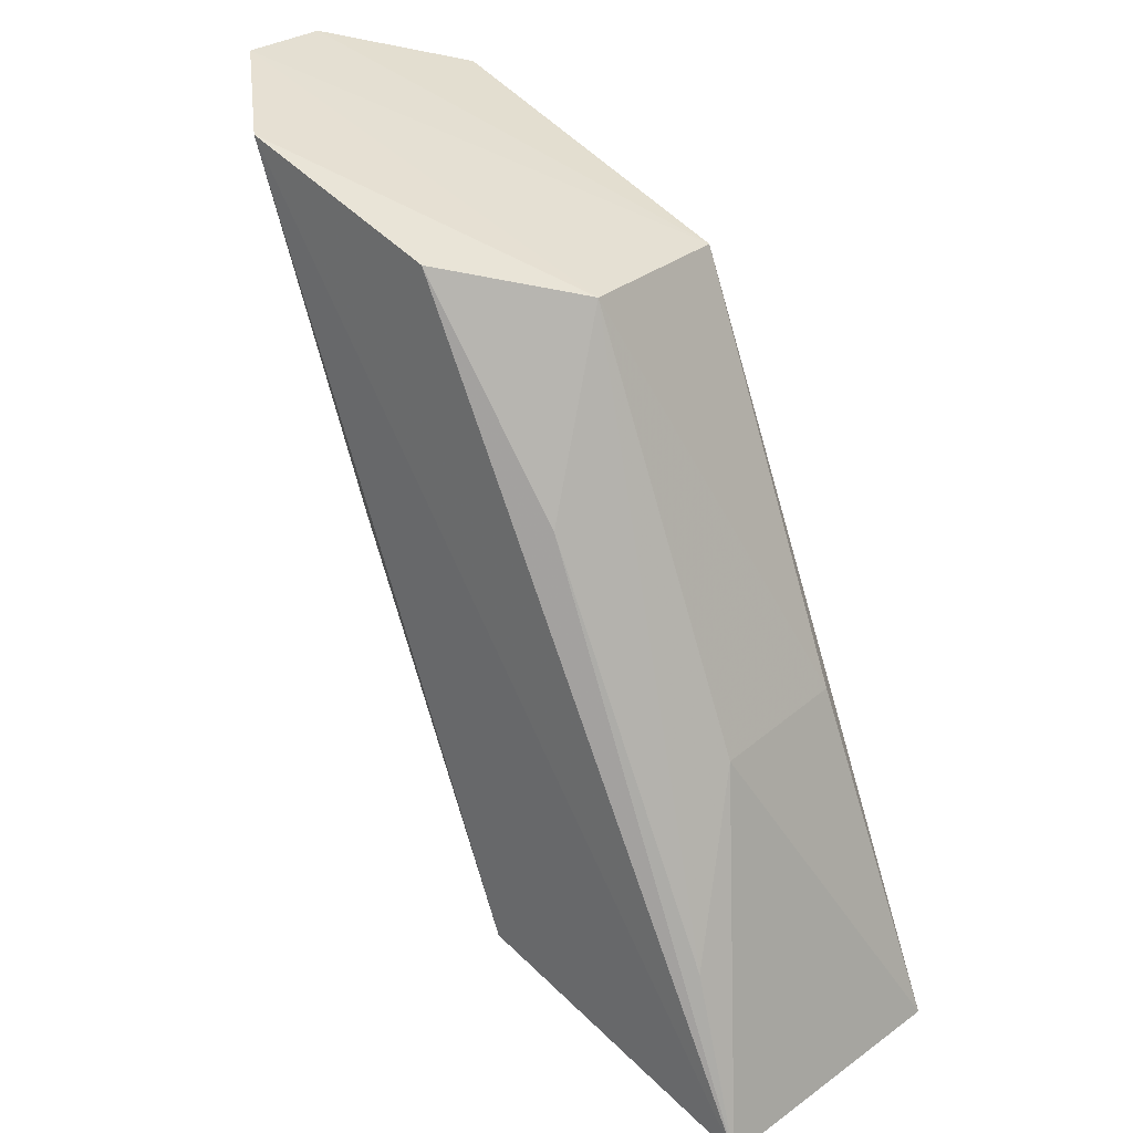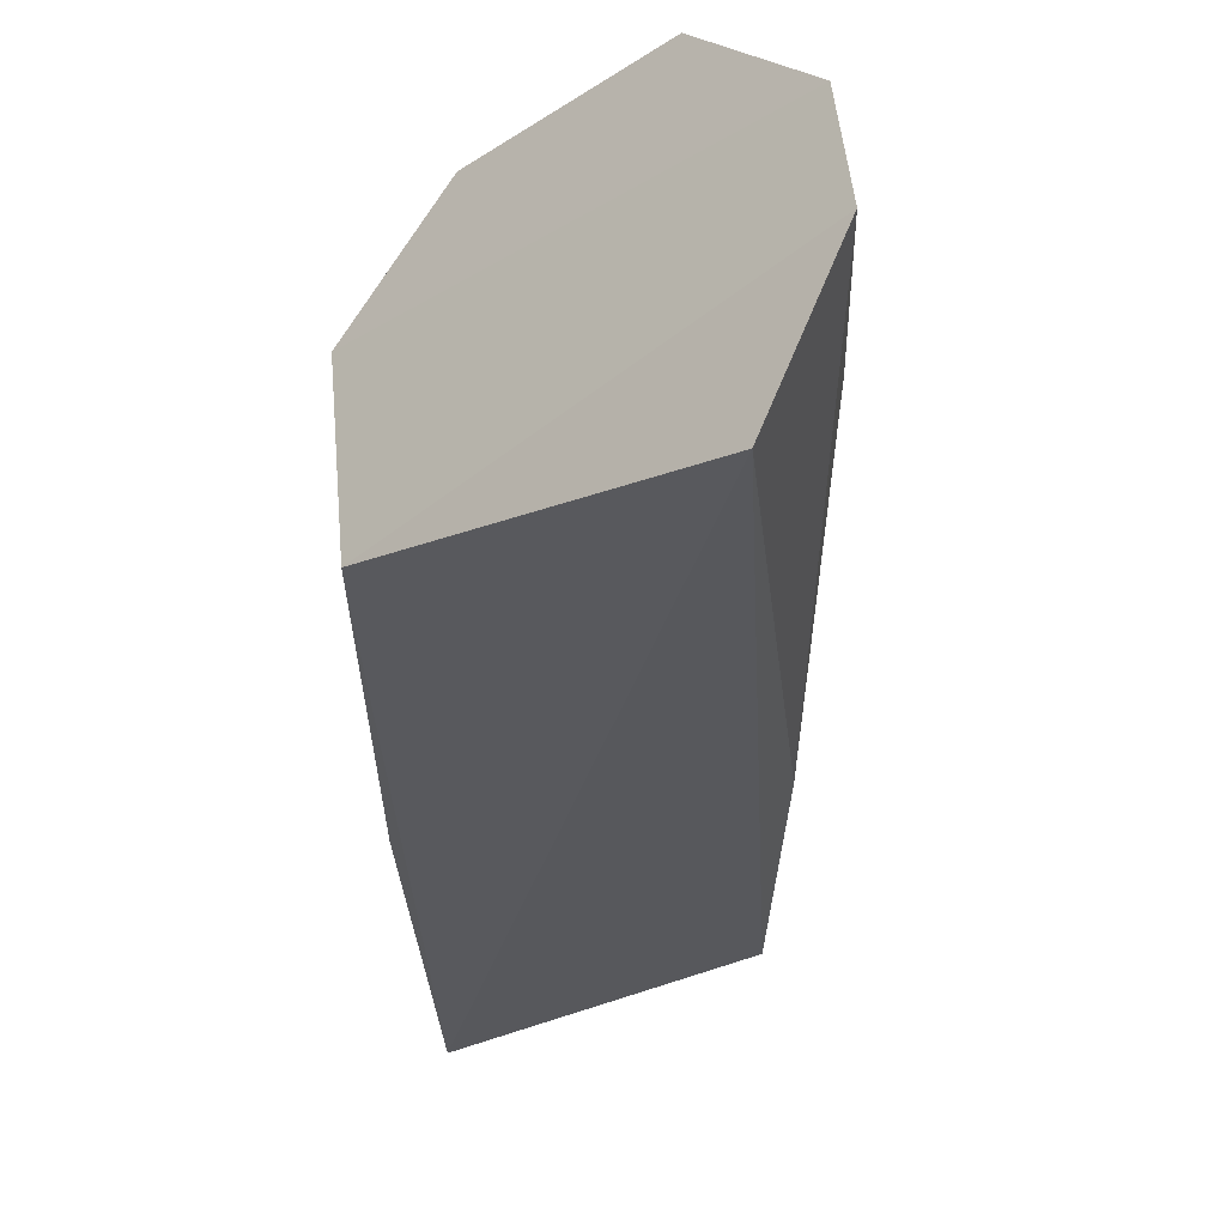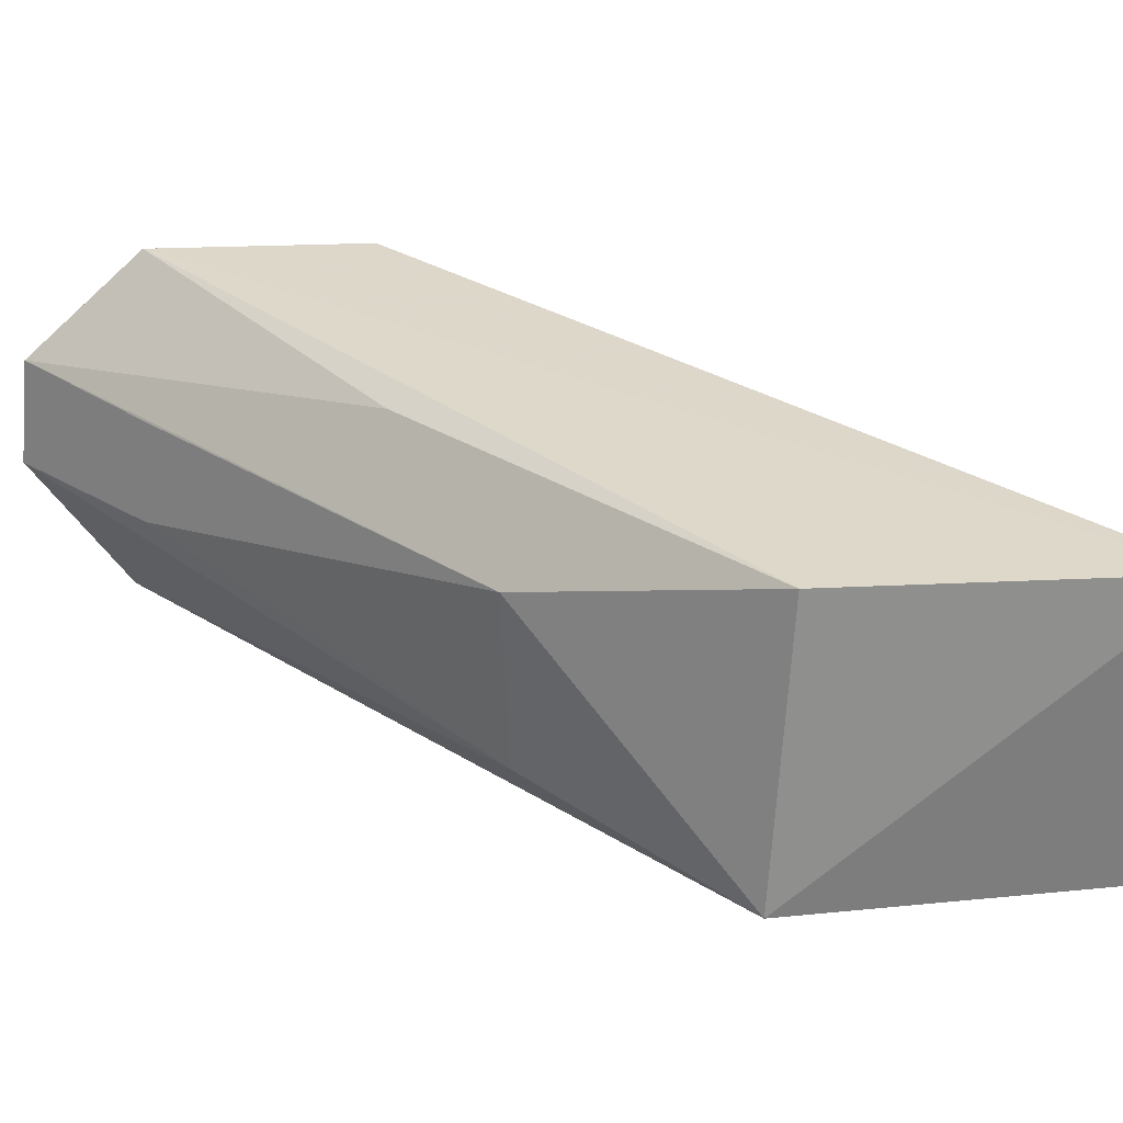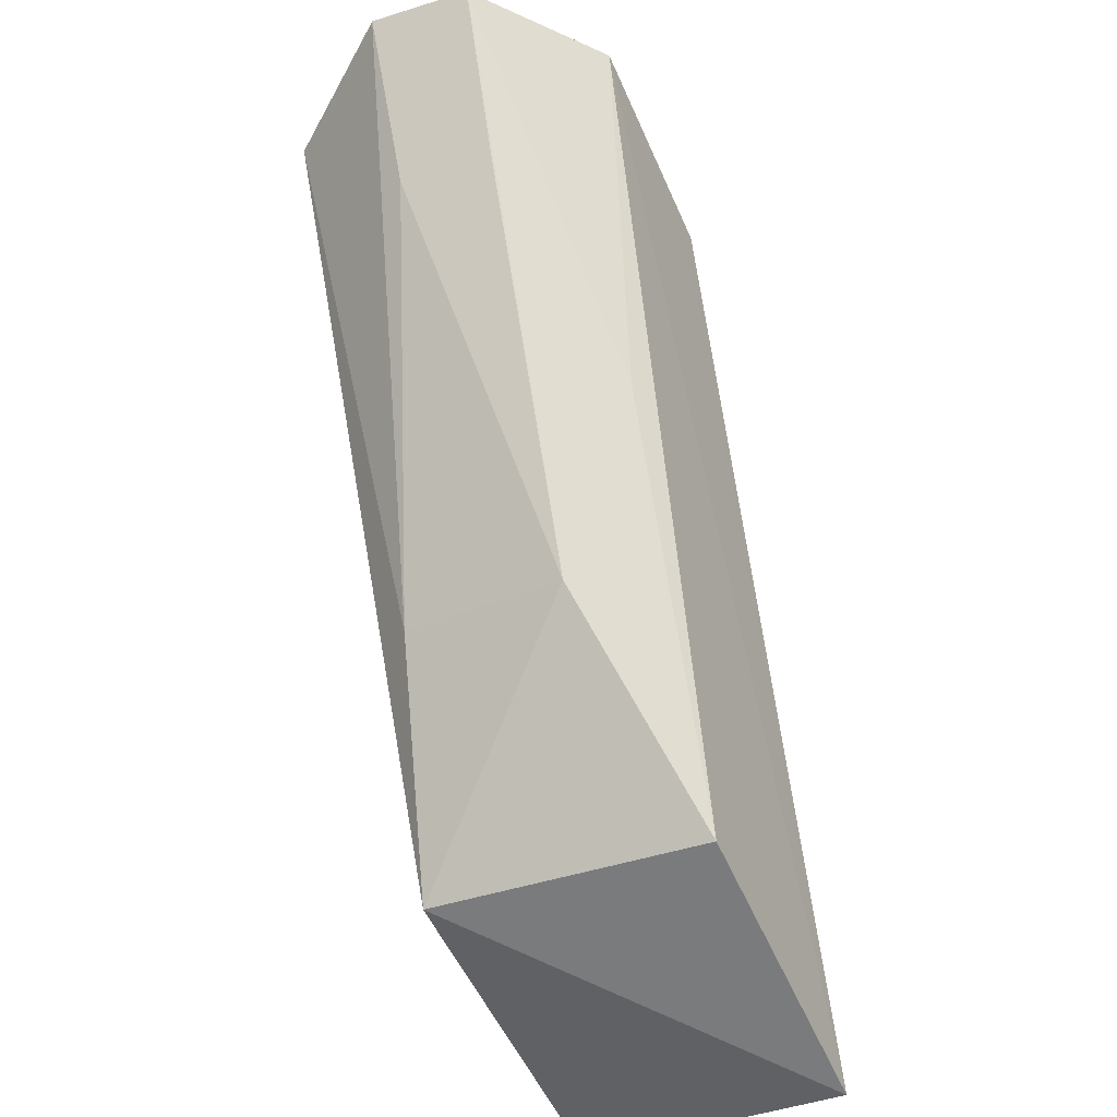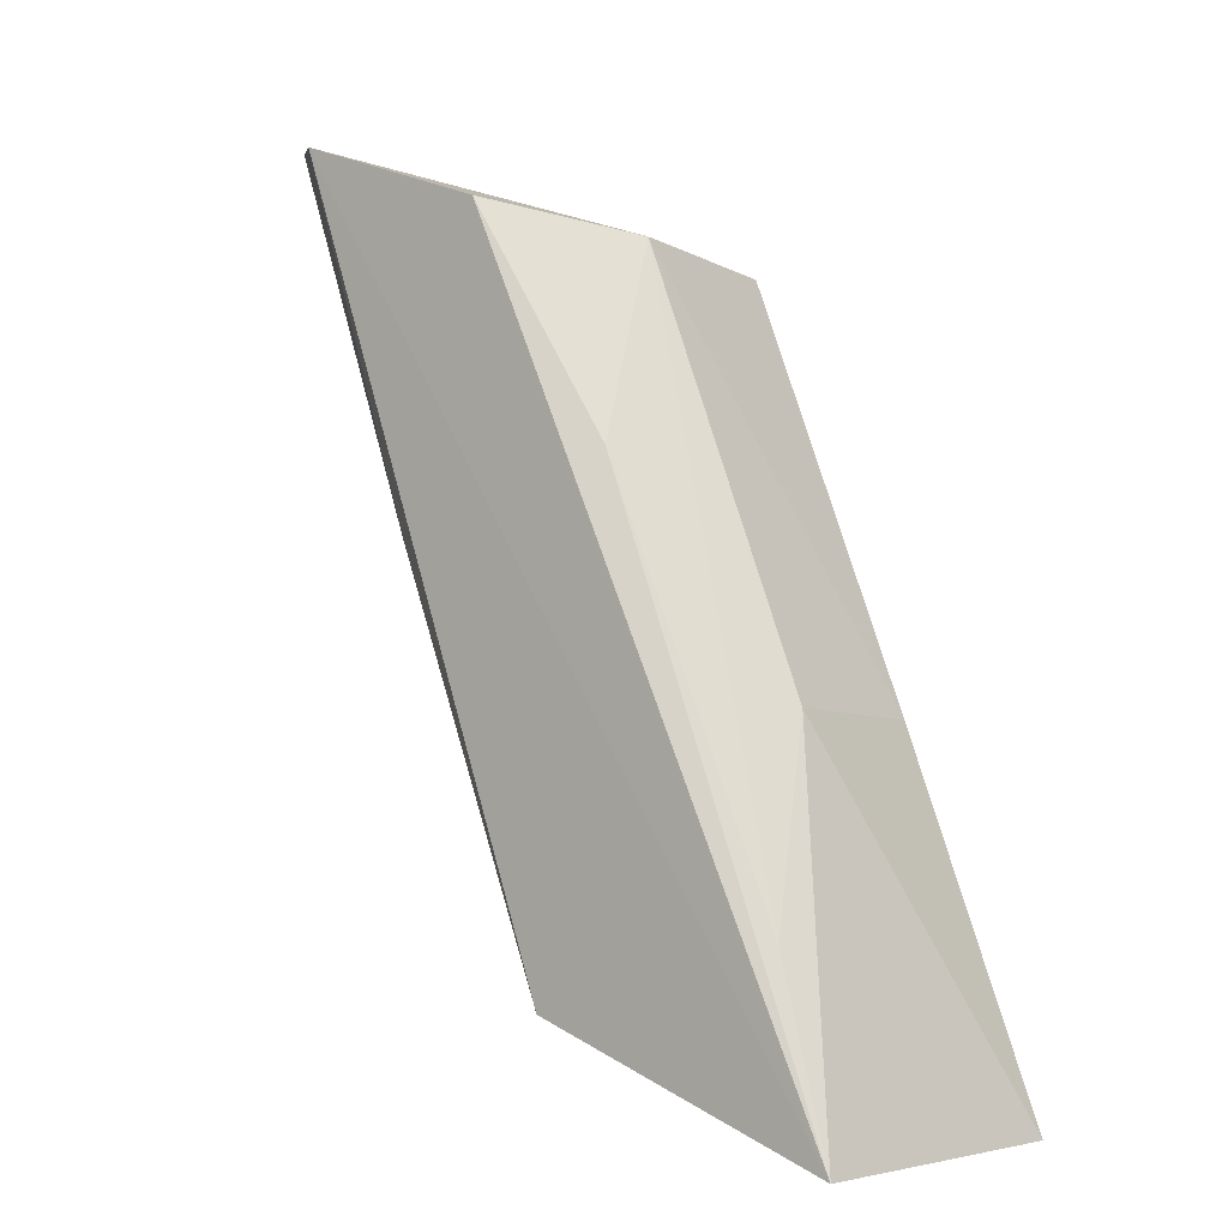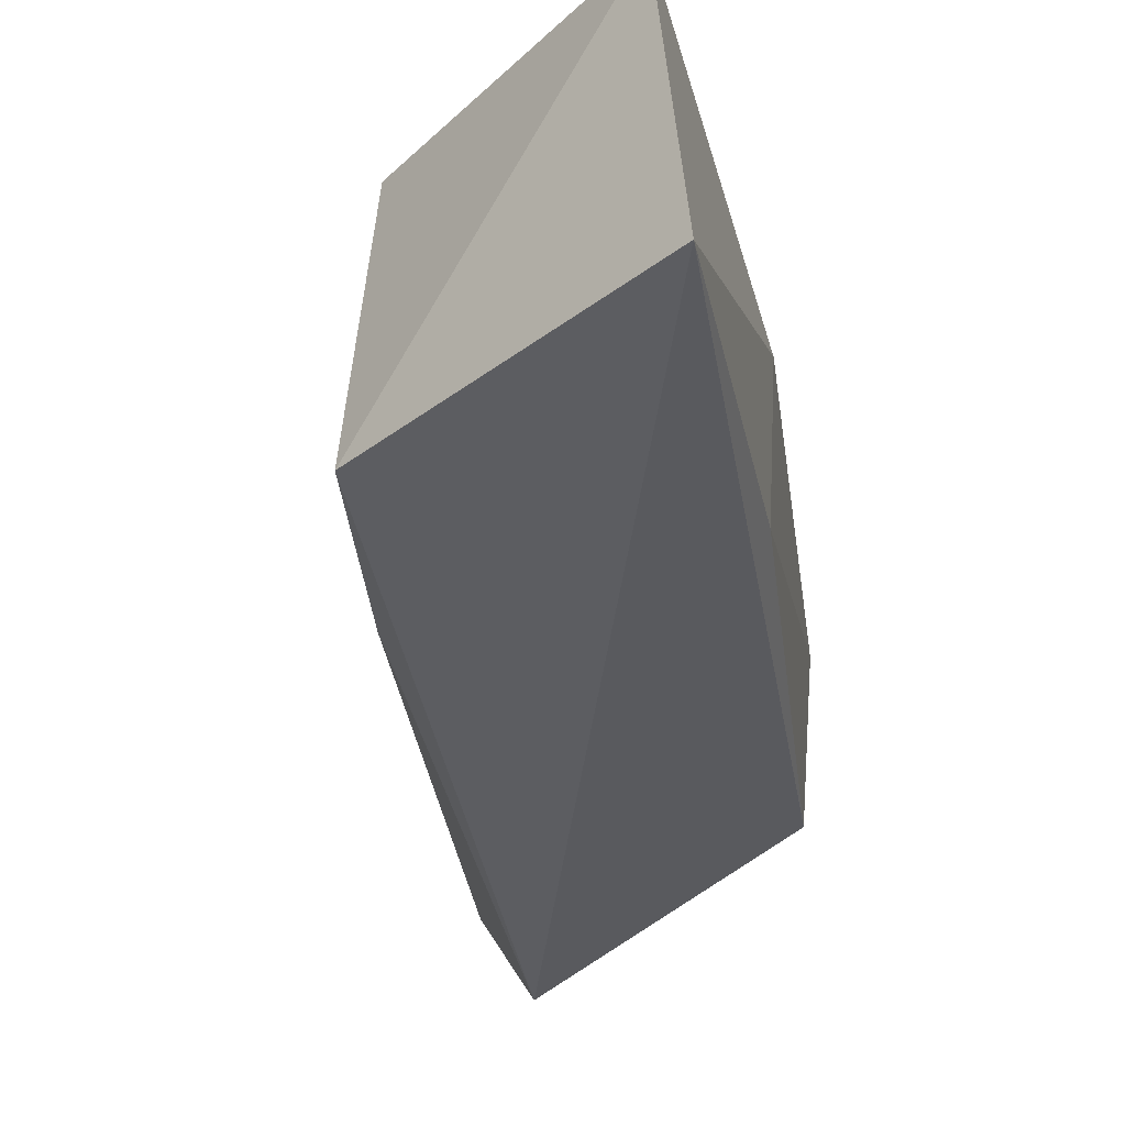
<metadata>
{"format":"obj","ext":"obj","renderer":"f3d","projection":"perspective","resolution":1024,"background":"white","views":[{"elev":28.0,"azim":39.8,"up":"+Y"},{"elev":-30.5,"azim":-157.9,"up":"+Z"},{"elev":28.4,"azim":-25.0,"up":"+Z"},{"elev":-38.5,"azim":-63.8,"up":"+Y"},{"elev":-4.9,"azim":38.6,"up":"+Y"},{"elev":-35.4,"azim":28.9,"up":"+Z"}]}
</metadata>
<code>
v 0.2727 -0.05567 -0.6676
v 0.2931 -0.1034 -0.669
v 0.2783 -0.05796 -0.6843
v 0.2588 -0.05208 -0.6871
v 0.2758 -0.09666 -0.6691
v 0.2944 -0.1029 -0.6857
v 0.2545 -0.04931 -0.6736
v 0.2792 -0.05764 -0.6737
v 0.261 -0.05126 -0.6675
v 0.2745 -0.09716 -0.6856
v 0.2538 -0.04958 -0.6796
v 0.2801 -0.06894 -0.6691
v 0.2879 -0.08206 -0.6837
v 0.2666 -0.07244 -0.6691
v 0.268 -0.08353 -0.6838
v 0.2675 -0.08375 -0.6738
v 0.2899 -0.09296 -0.6697
v 0.2884 -0.08185 -0.6738
v 0.2583 -0.05952 -0.6738
v 0.2576 -0.05976 -0.6793
f 6 4 3
f 8 3 7
f 9 5 2
f 9 2 1
f 9 8 7
f 9 1 8
f 10 4 6
f 10 6 2
f 10 2 5
f 11 7 3
f 11 3 4
f 12 8 1
f 12 1 2
f 13 6 3
f 13 3 8
f 14 9 7
f 14 7 5
f 14 5 9
f 15 11 4
f 15 4 10
f 16 5 7
f 16 15 10
f 16 10 5
f 17 12 2
f 17 8 12
f 18 13 8
f 18 2 6
f 18 6 13
f 18 17 2
f 18 8 17
f 19 16 7
f 19 7 11
f 20 11 15
f 20 15 16
f 20 19 11
f 20 16 19

</code>
